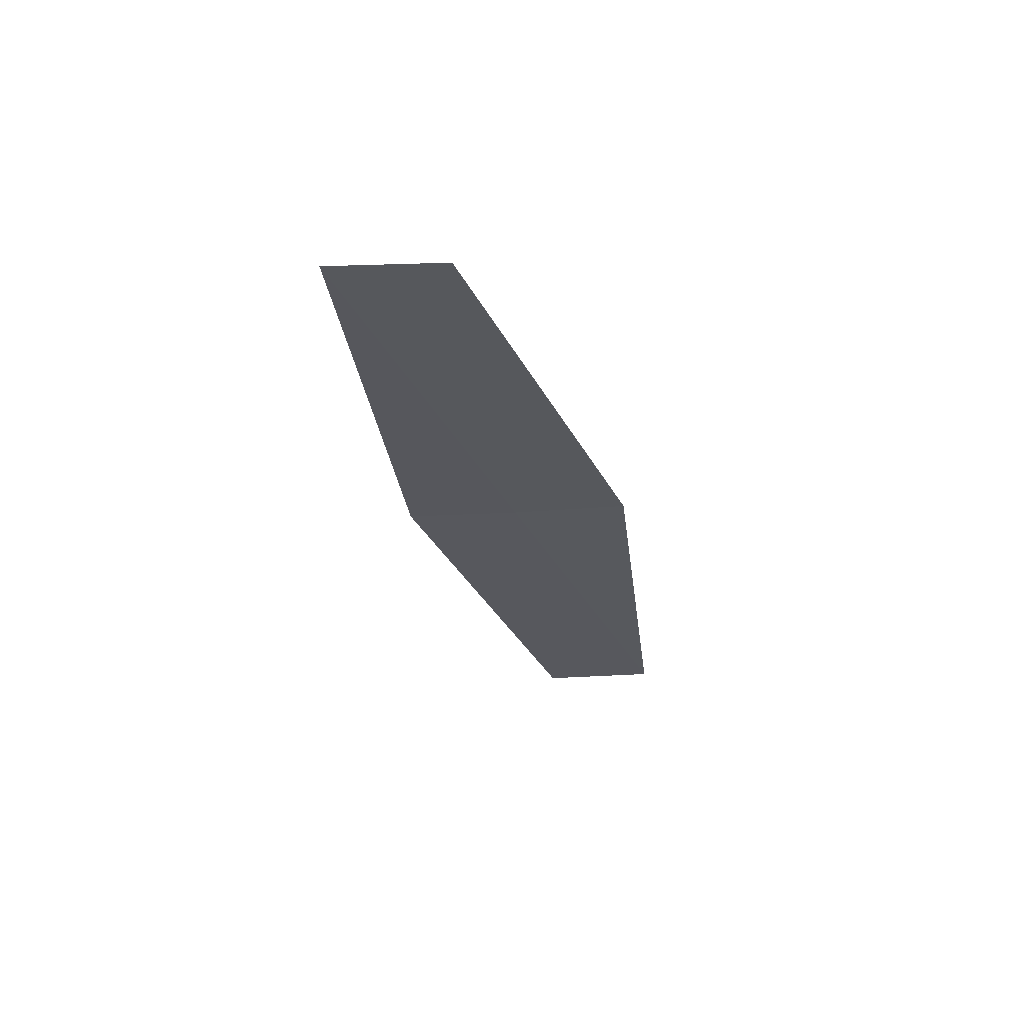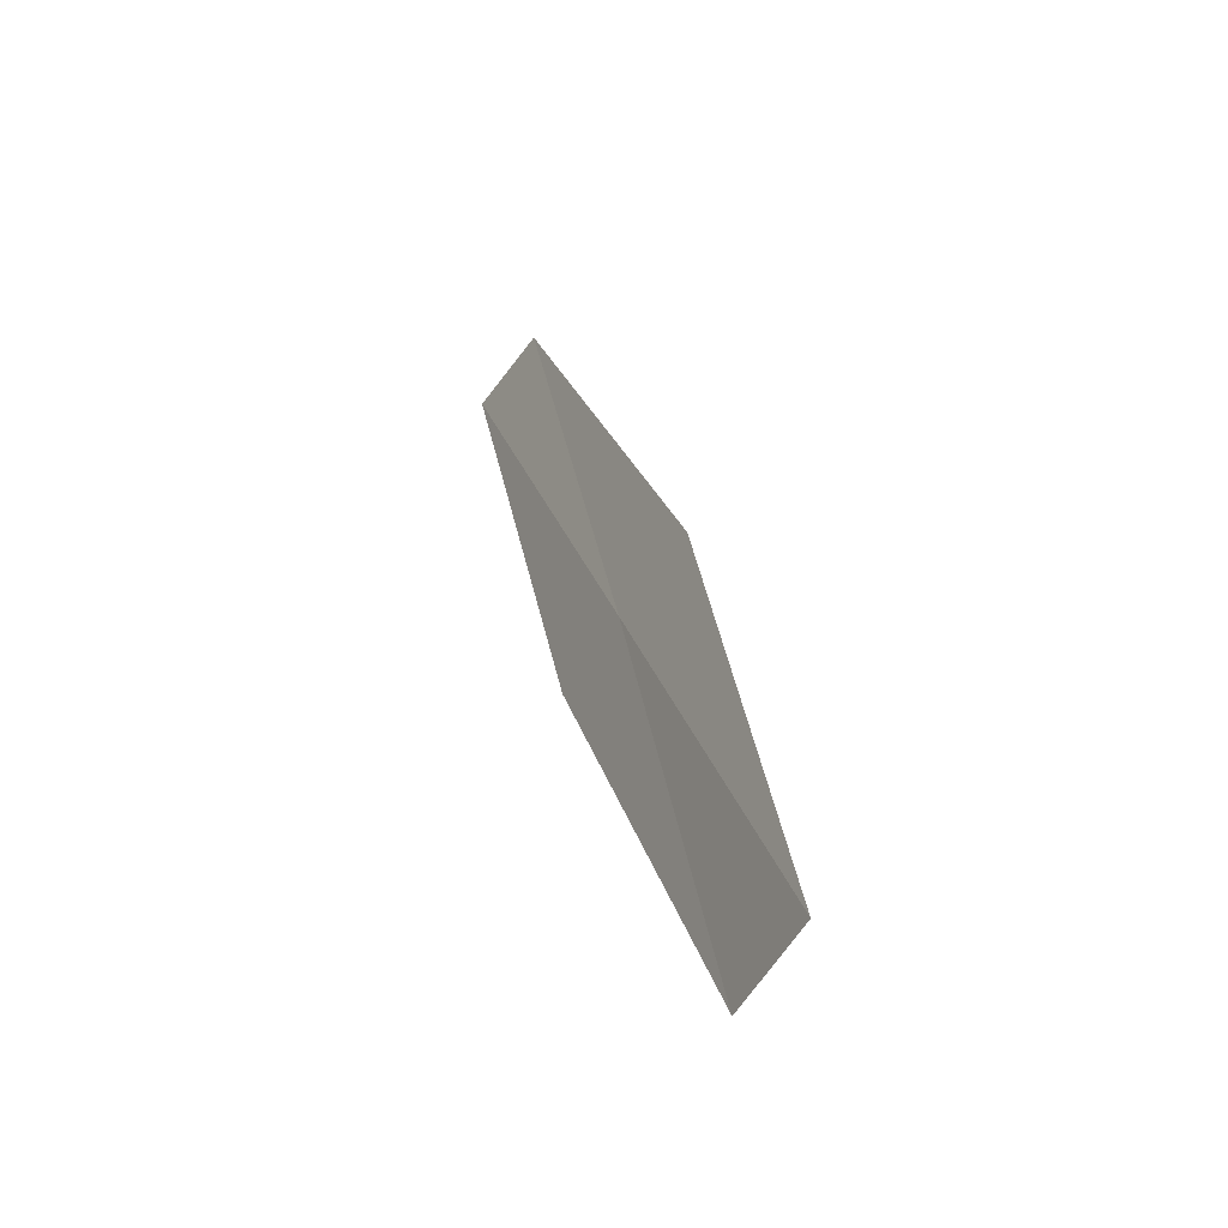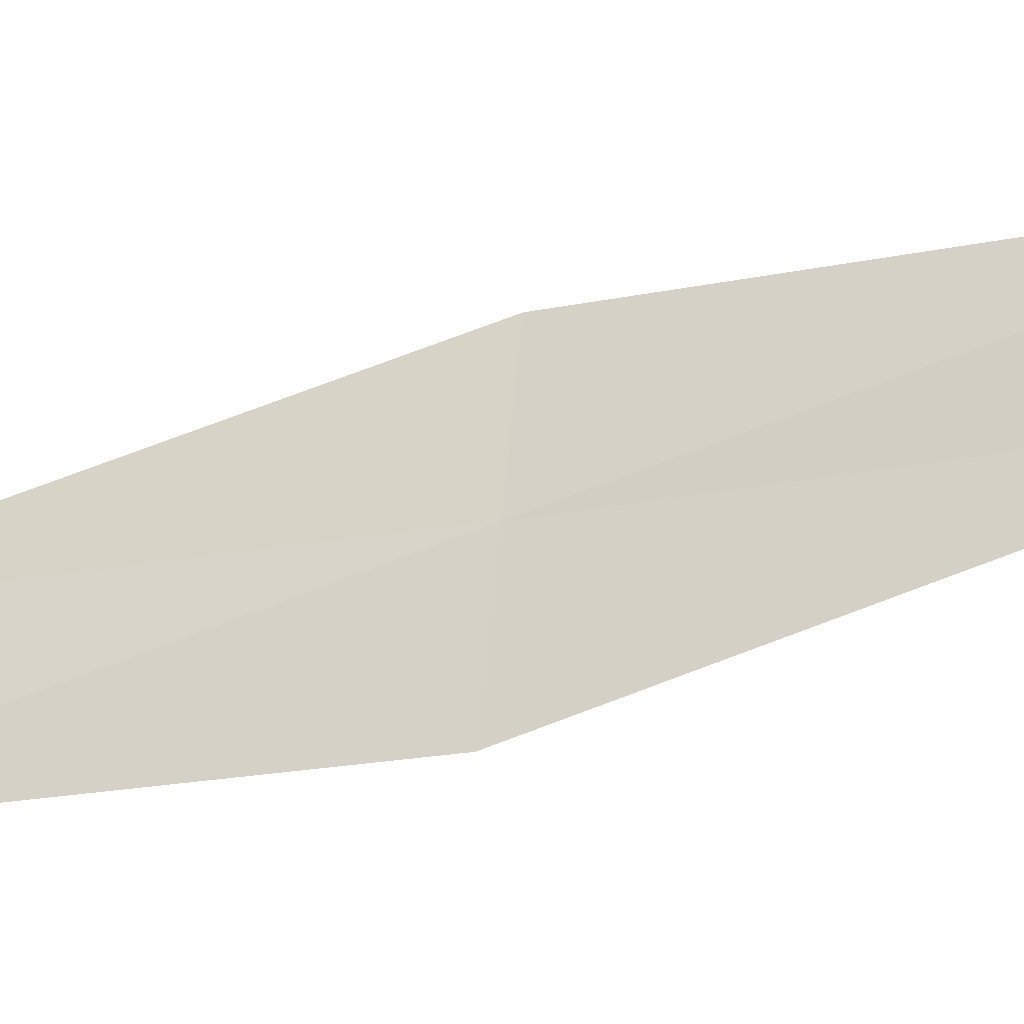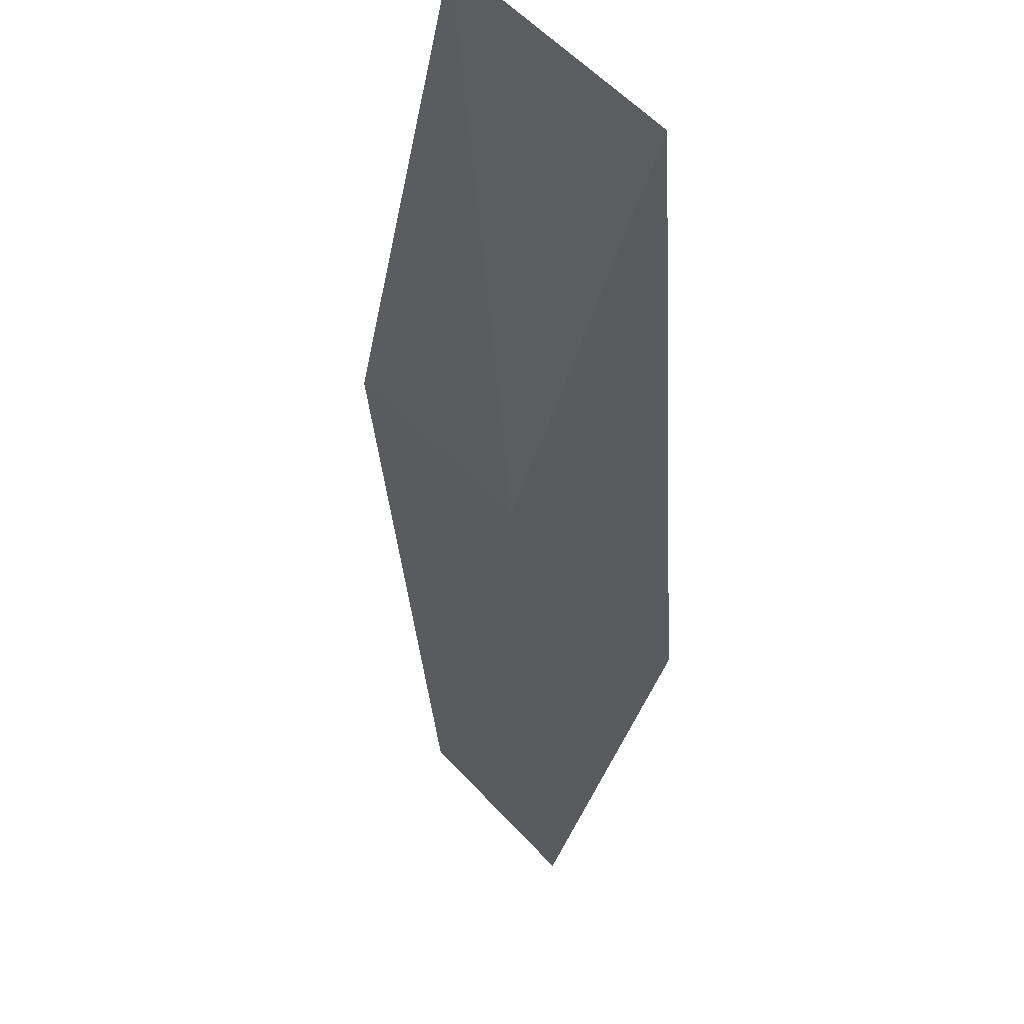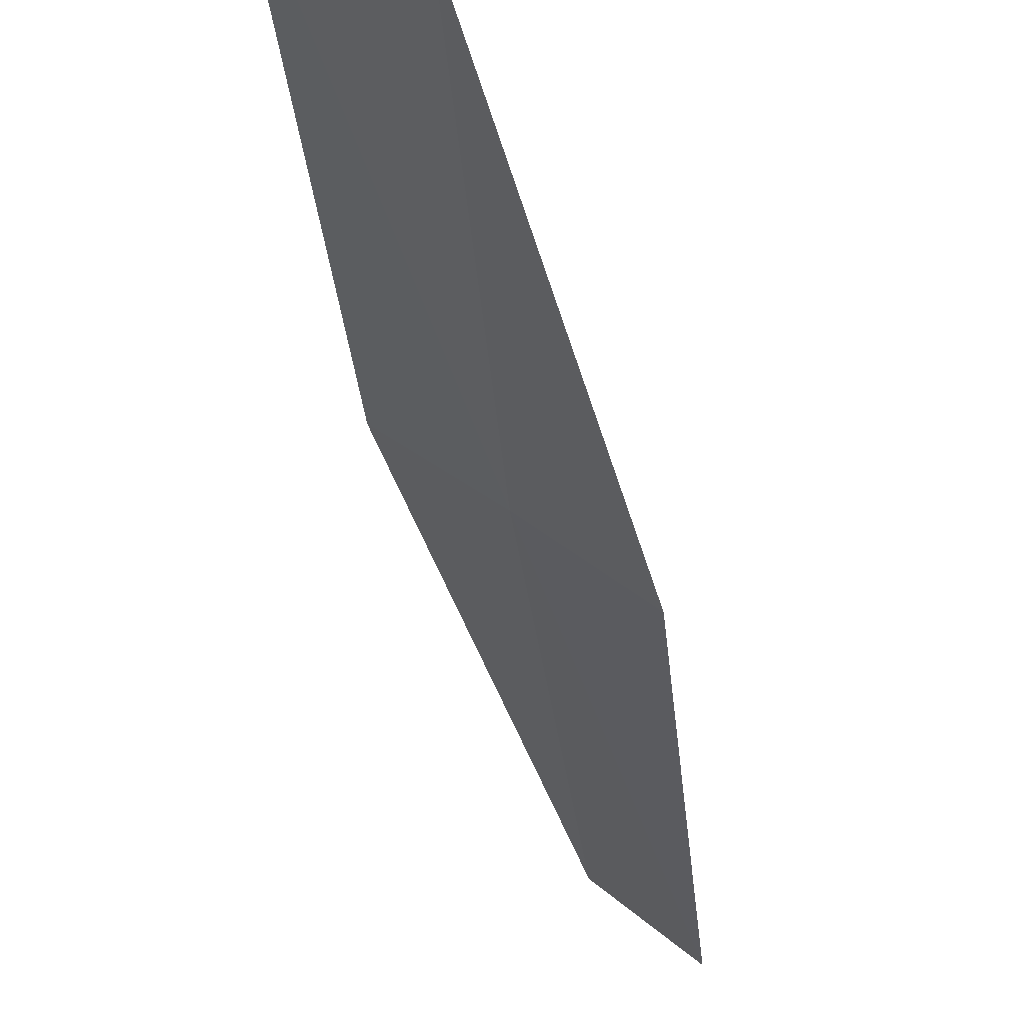
<metadata>
{"format":"obj","ext":"obj","renderer":"f3d","projection":"perspective","resolution":1024,"background":"white","views":[{"elev":52.4,"azim":-133.9,"up":"+Z"},{"elev":-46.2,"azim":-68.7,"up":"+Z"},{"elev":19.0,"azim":-81.8,"up":"+Y"},{"elev":-38.9,"azim":-178.8,"up":"+Y"},{"elev":-48.5,"azim":-167.4,"up":"+Y"}]}
</metadata>
<code>
v 24.18 27.68 7.313
v 24.25 27.28 5.171
v 23.86 26.86 5.206
v 23.83 27.24 7.304
v 24.11 28.11 9.462
v 24.54 28.09 7.314
v 24.44 28.55 9.505
f 1 3 4
f 1 4 5
f 1 6 2
f 1 7 6
f 1 5 7
f 1 2 3

</code>
